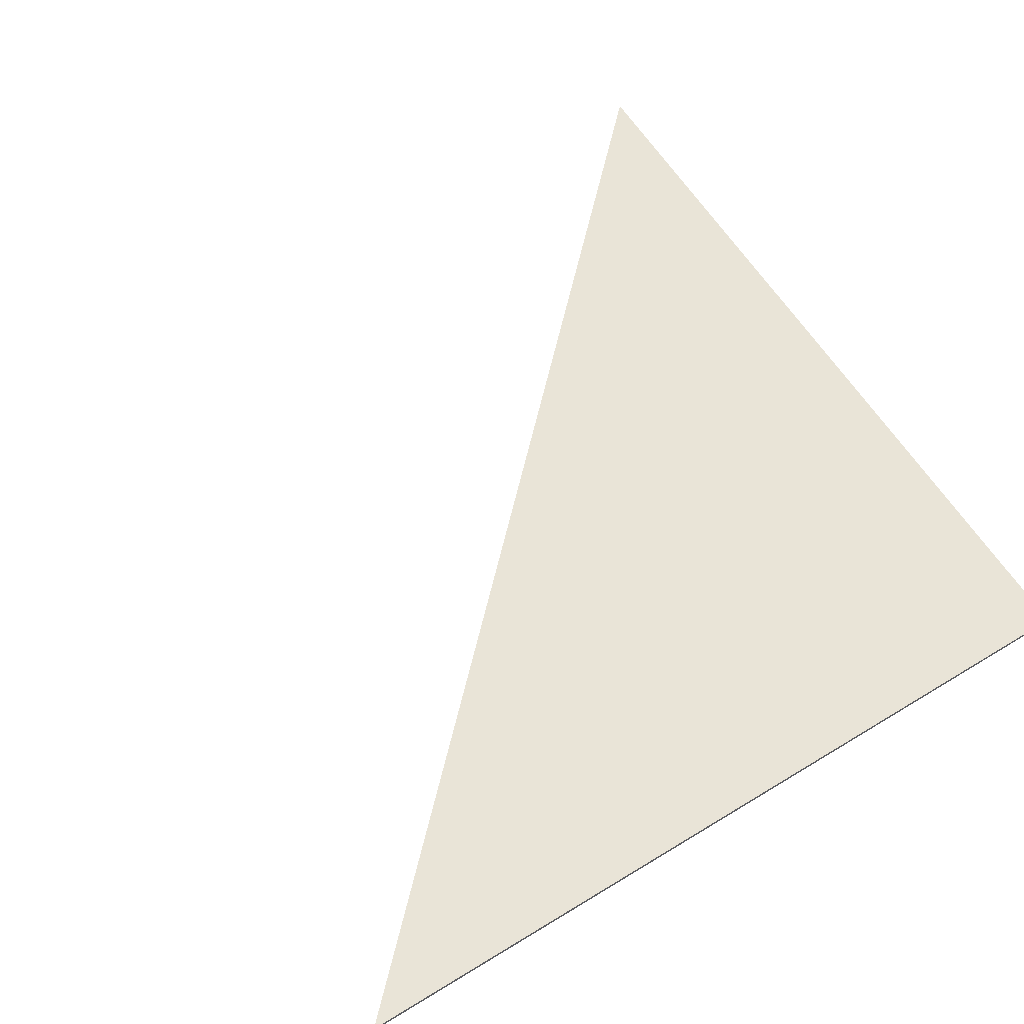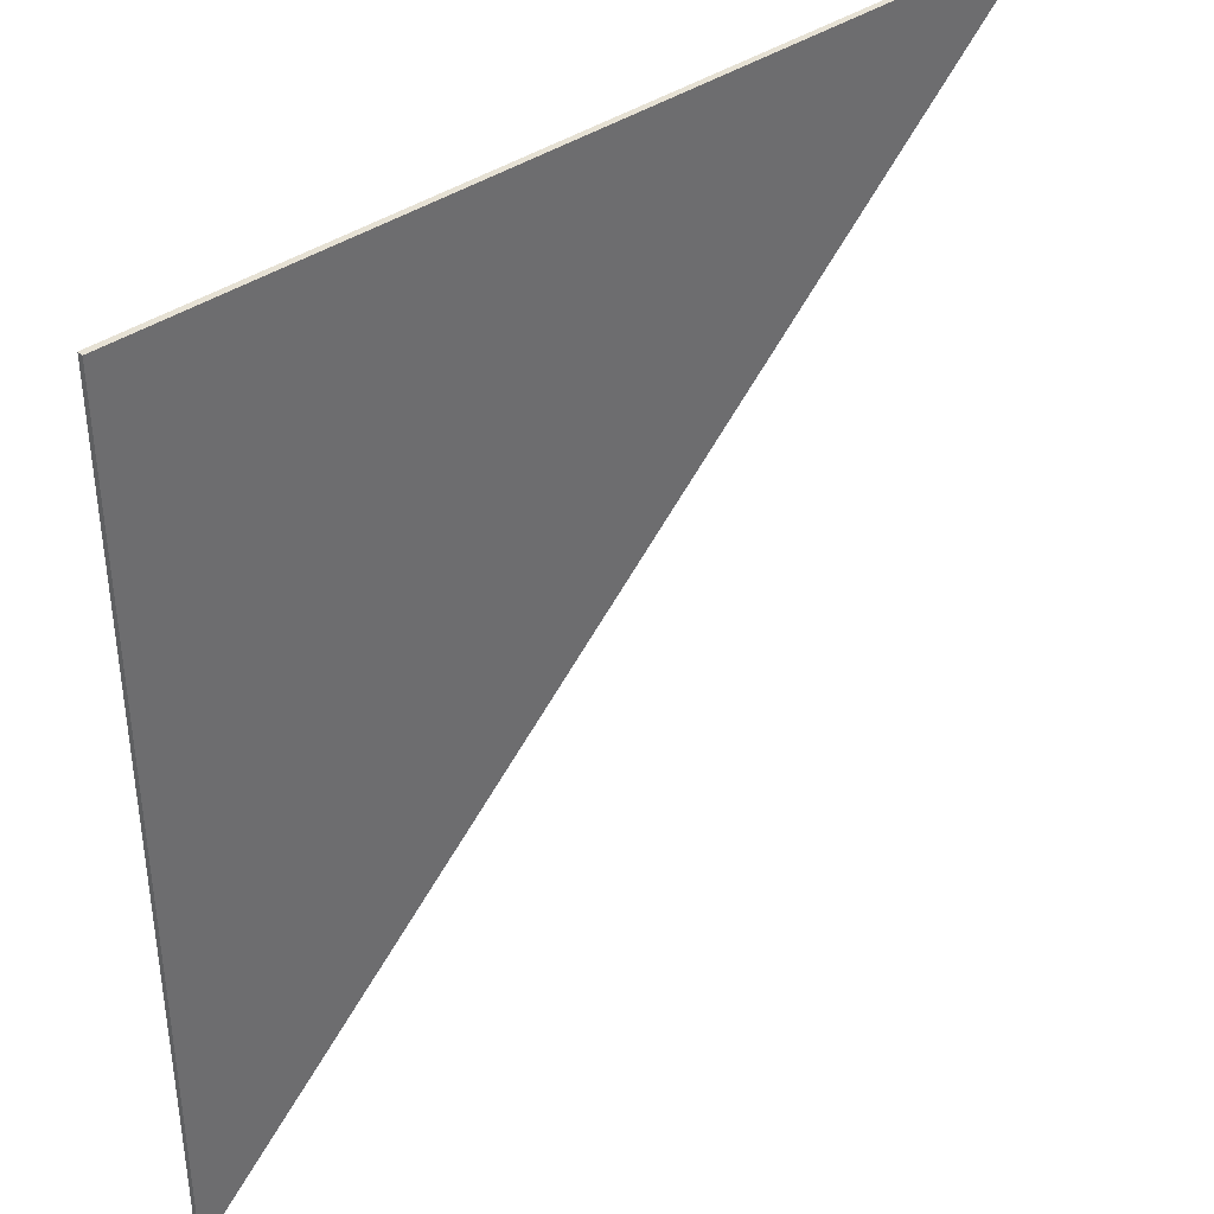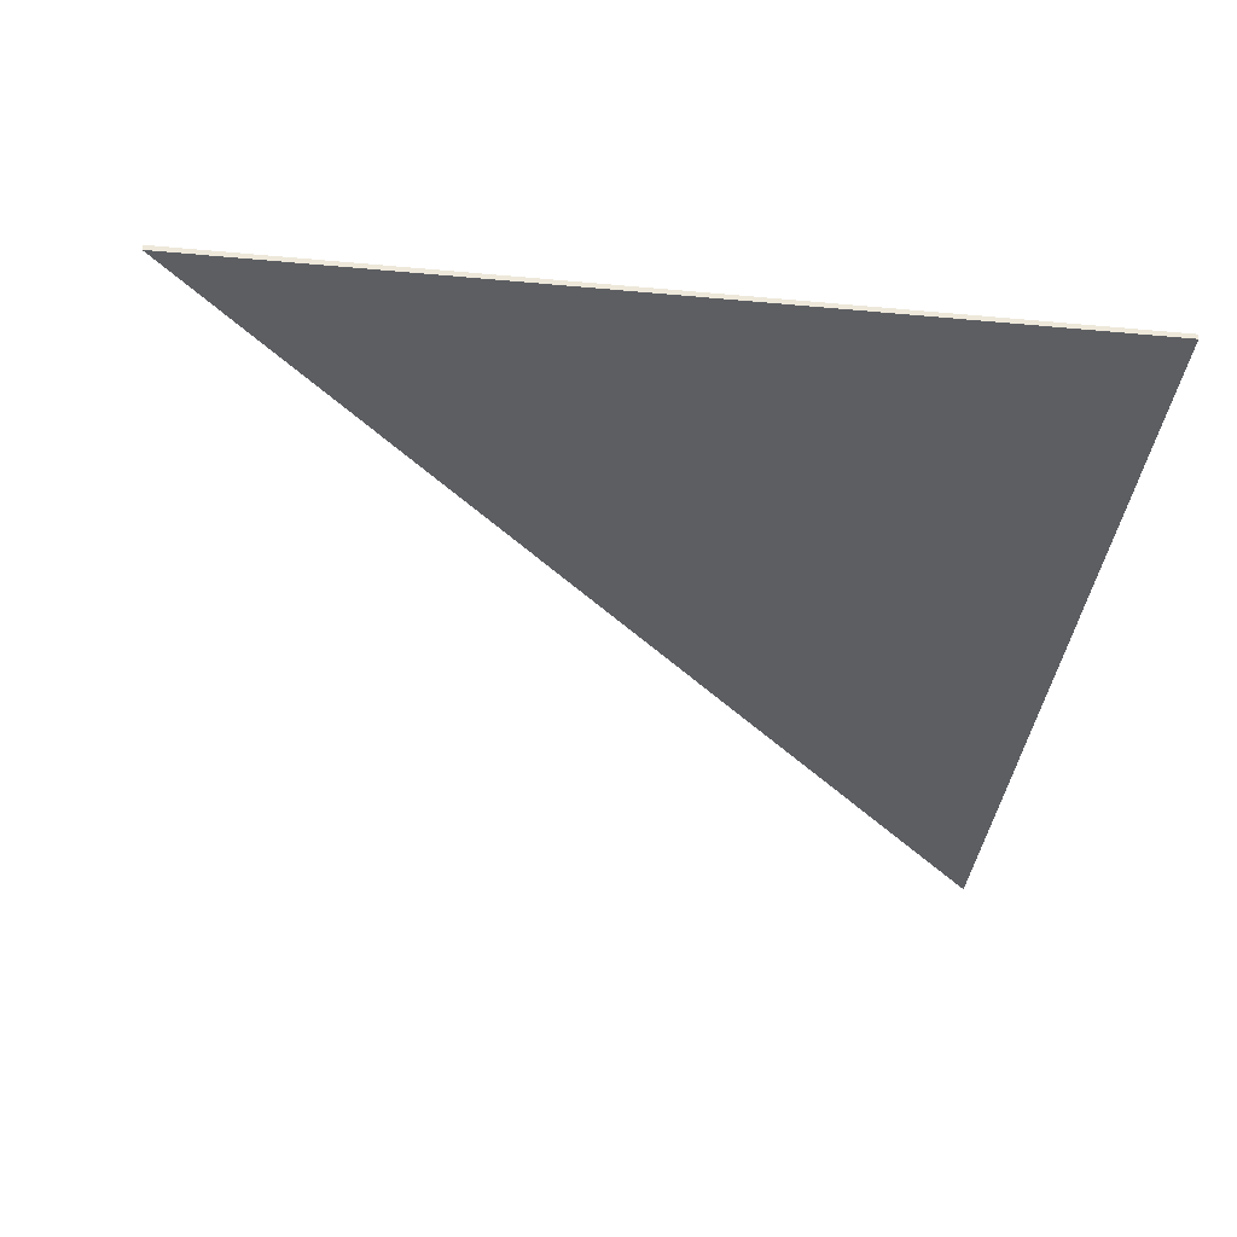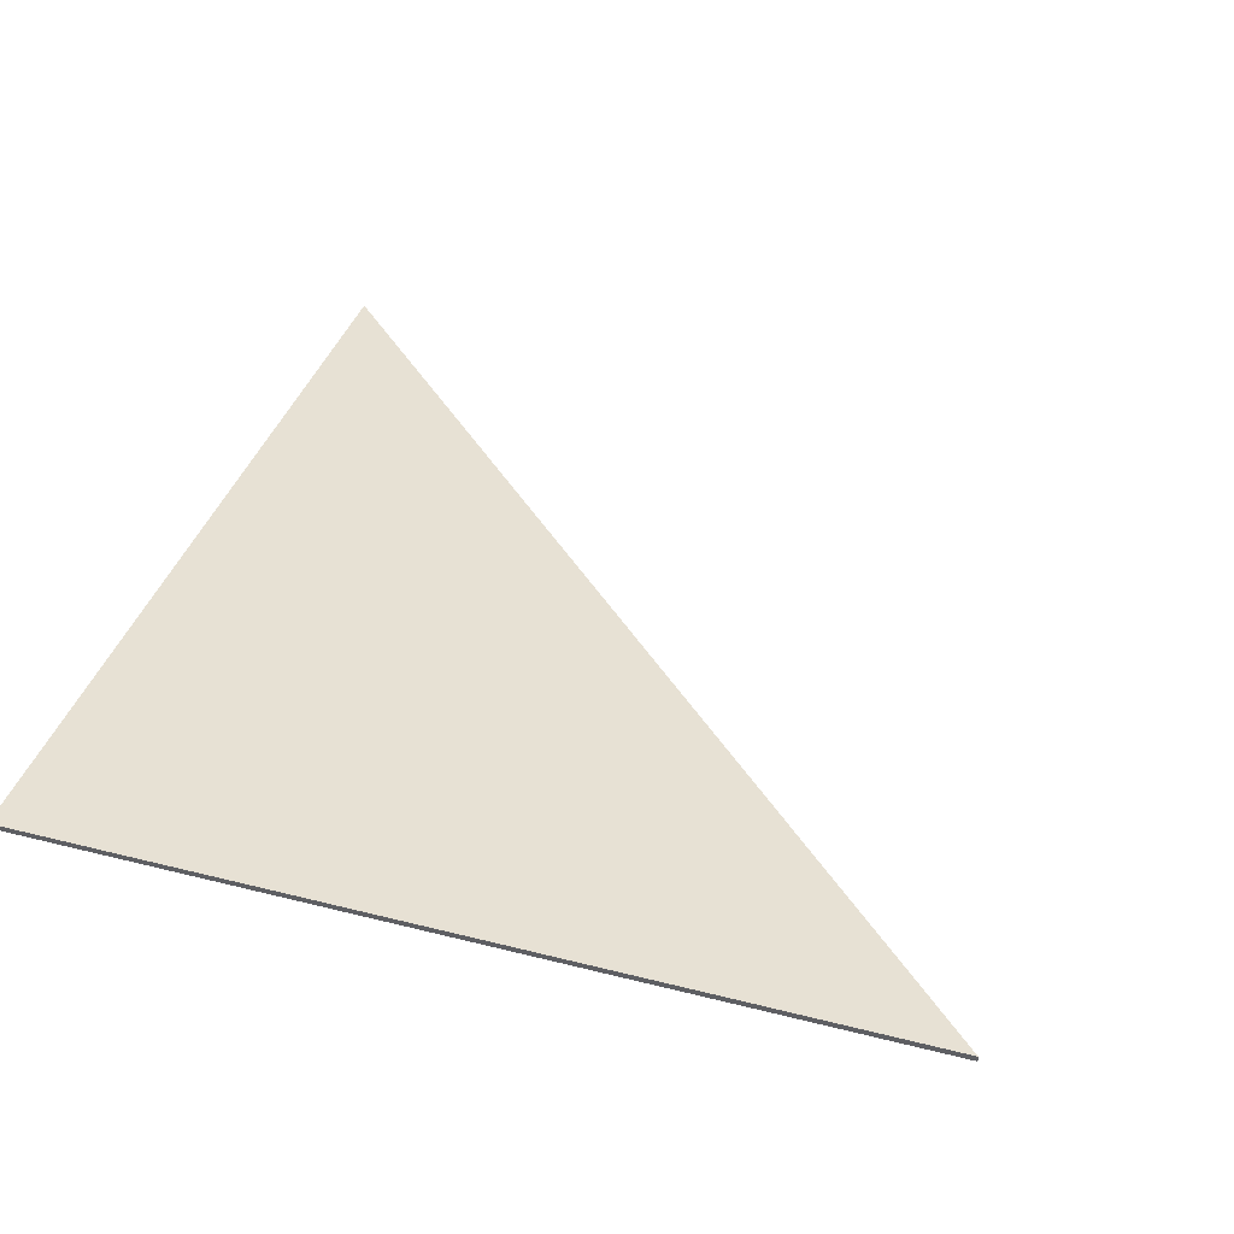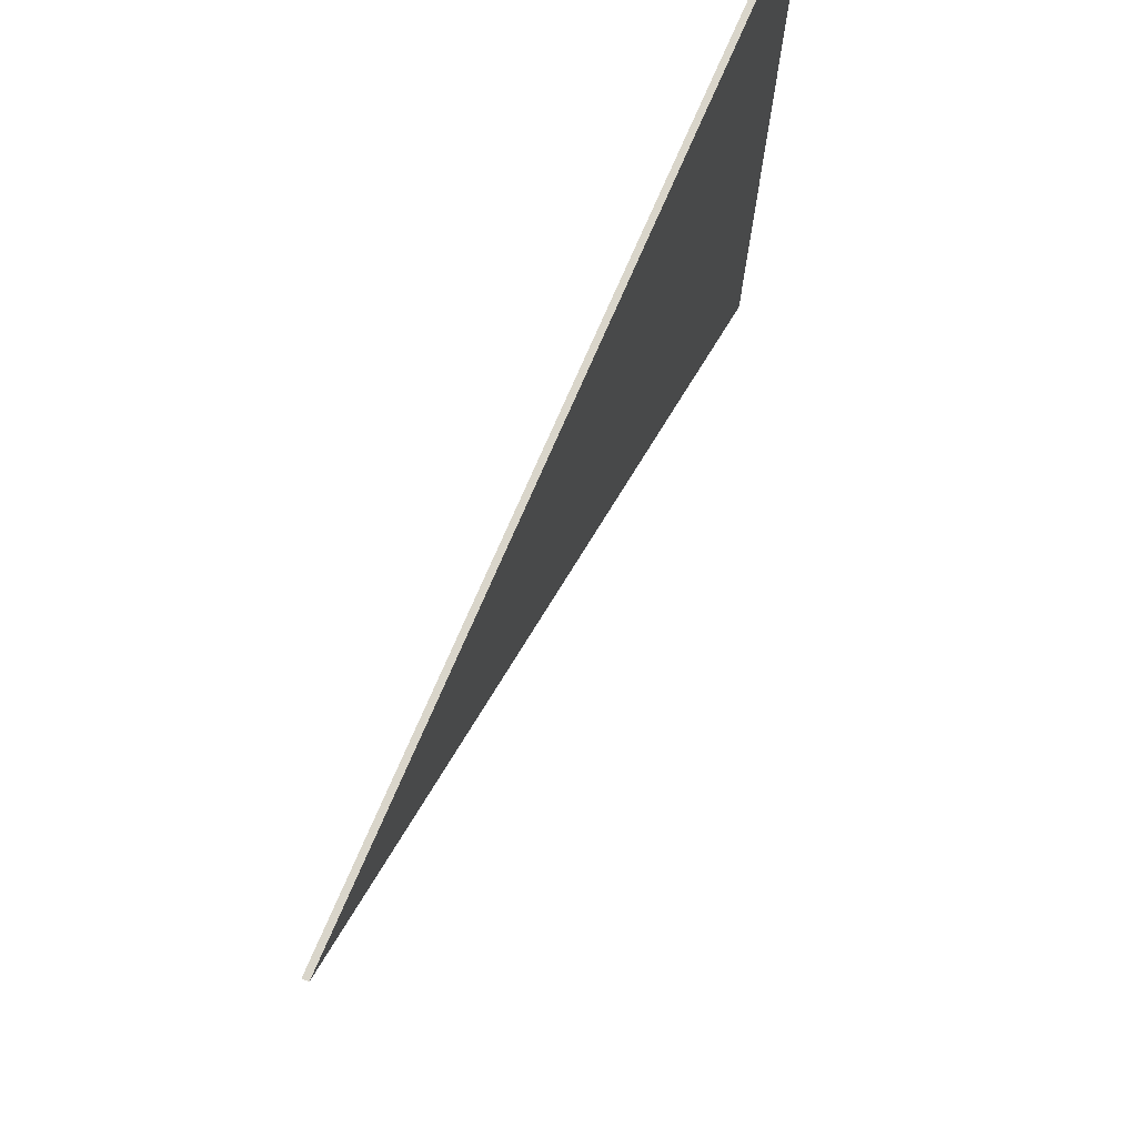
<metadata>
{"format":"obj","ext":"obj","renderer":"f3d","projection":"perspective","resolution":1024,"background":"white","views":[{"elev":60.8,"azim":148.1,"up":"+Z"},{"elev":39.1,"azim":-40.8,"up":"+Y"},{"elev":-38.0,"azim":173.3,"up":"+Z"},{"elev":39.6,"azim":-72.5,"up":"+Z"},{"elev":74.7,"azim":113.4,"up":"+Y"}]}
</metadata>
<code>
g object_1
v 1.2 29.48 2.5
v 1.2 29.48 2.637
v 1.2 8.507 2.5
v 1.2 8.507 2.637
v 1.2 8.507 2.5
v 1.2 8.507 2.637
v 22.17 29.48 2.5
v 22.17 29.48 2.637
v 22.17 29.48 2.5
v 22.17 29.48 2.637
v 1.2 29.48 2.5
v 1.2 29.48 2.637
v 1.2 29.48 2.5
v 1.2 8.507 2.5
v 22.17 29.48 2.5
v 1.2 29.48 2.637
v 1.2 8.507 2.637
v 22.17 29.48 2.637
f 1 3 4 2
f 5 7 8 6
f 9 11 12 10
f 14 13 15
f 17 18 16

</code>
